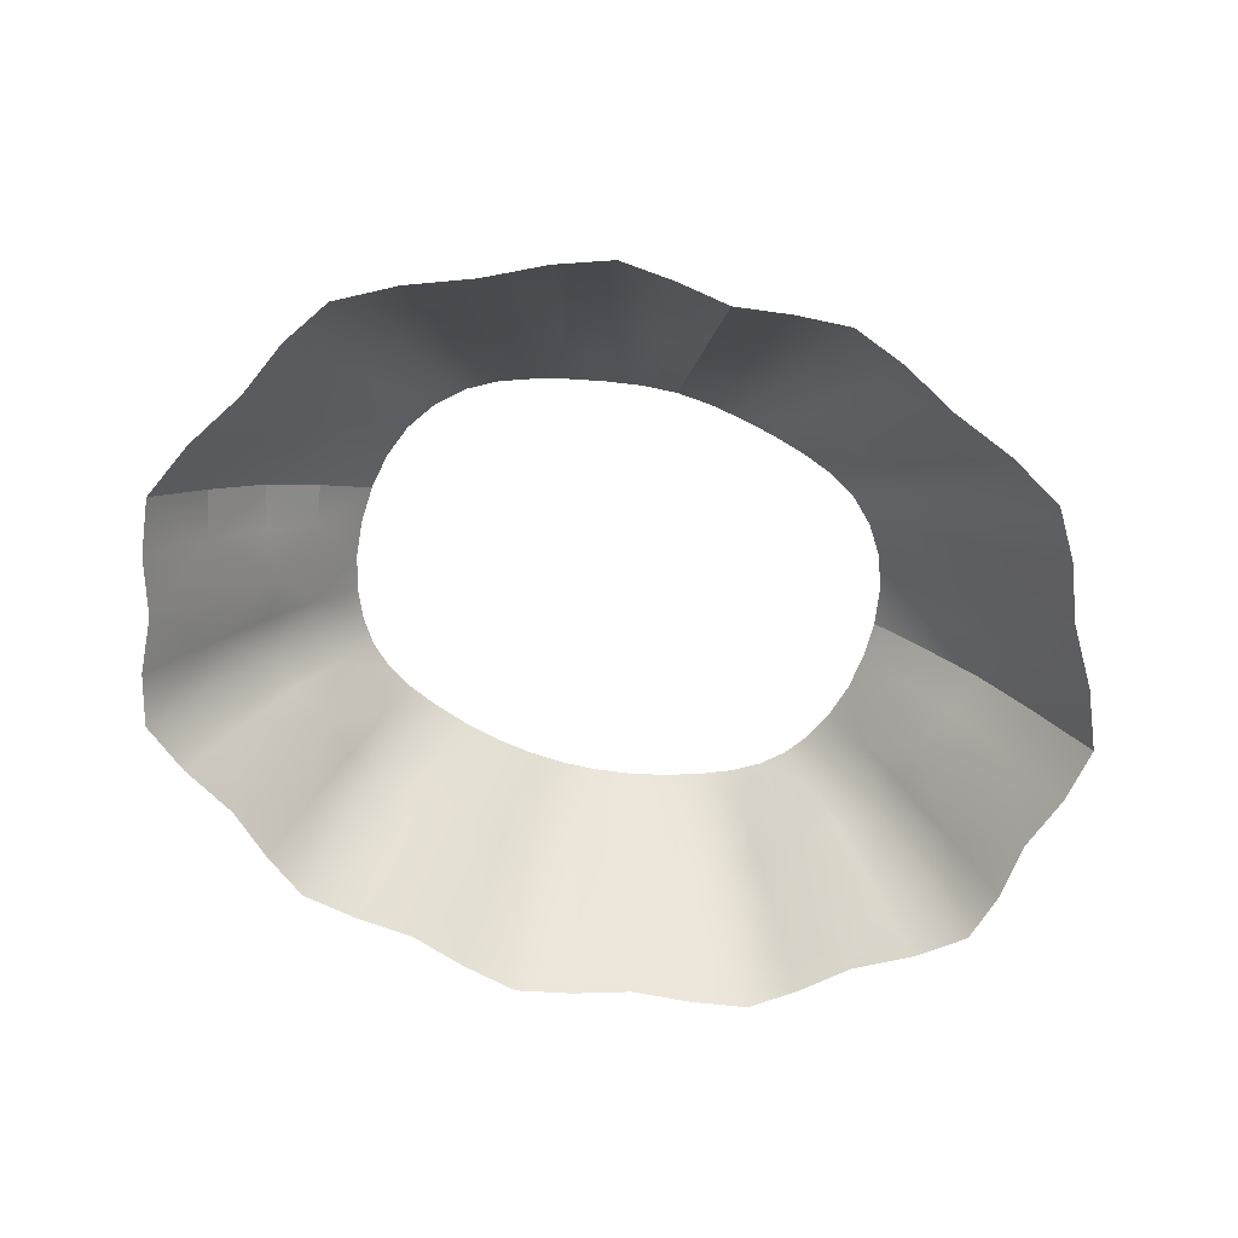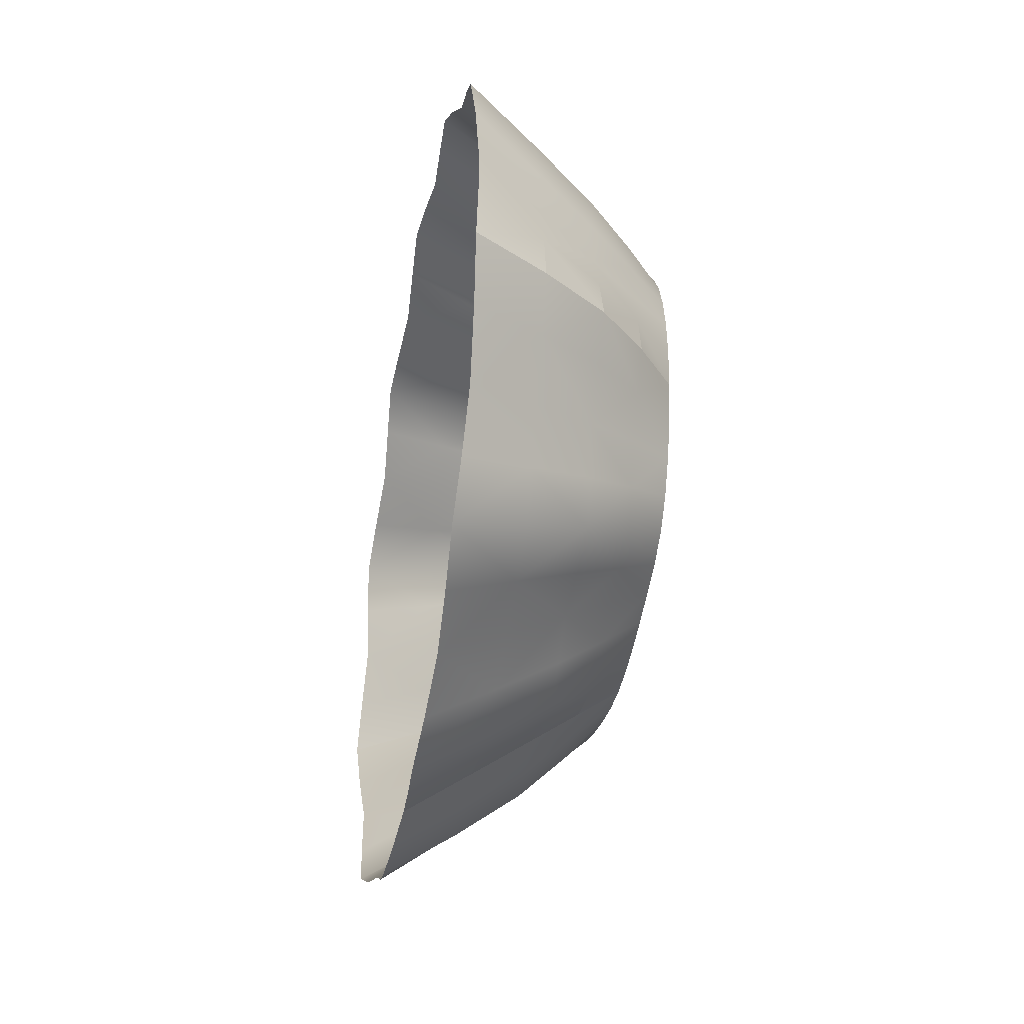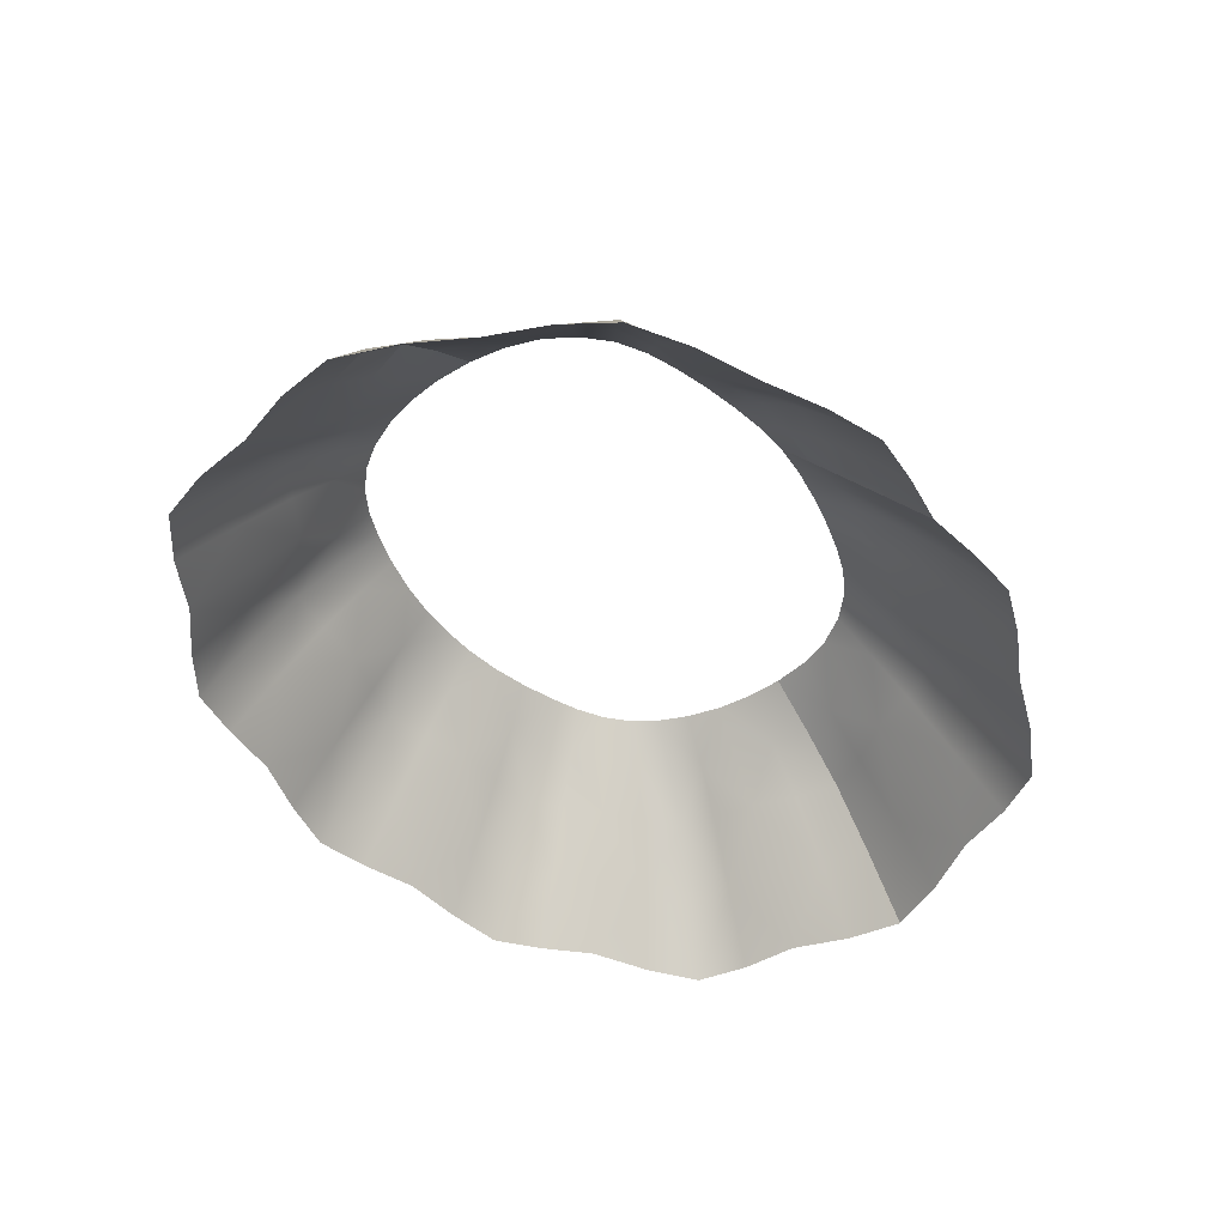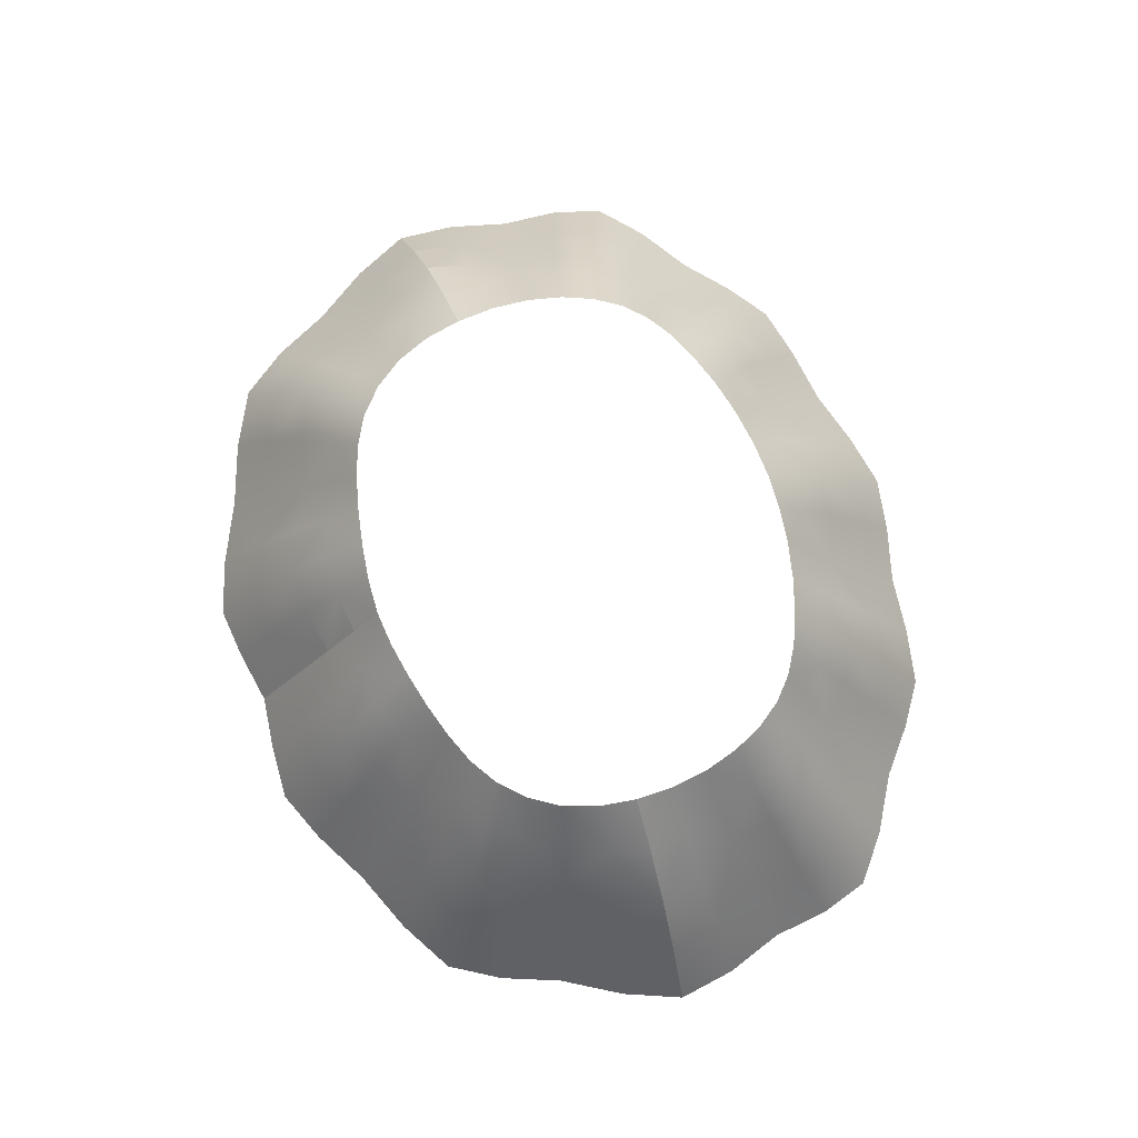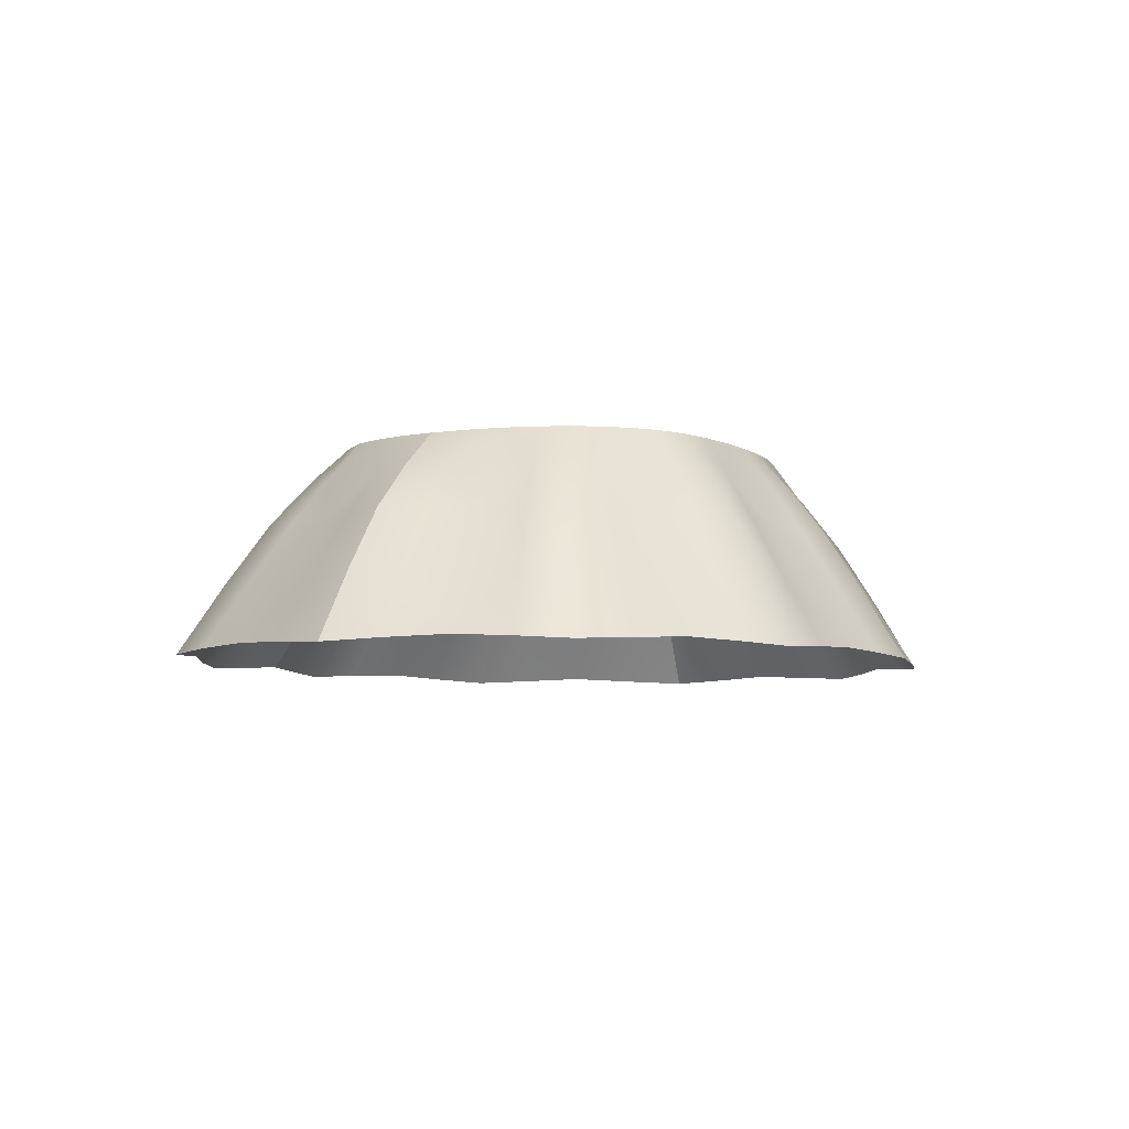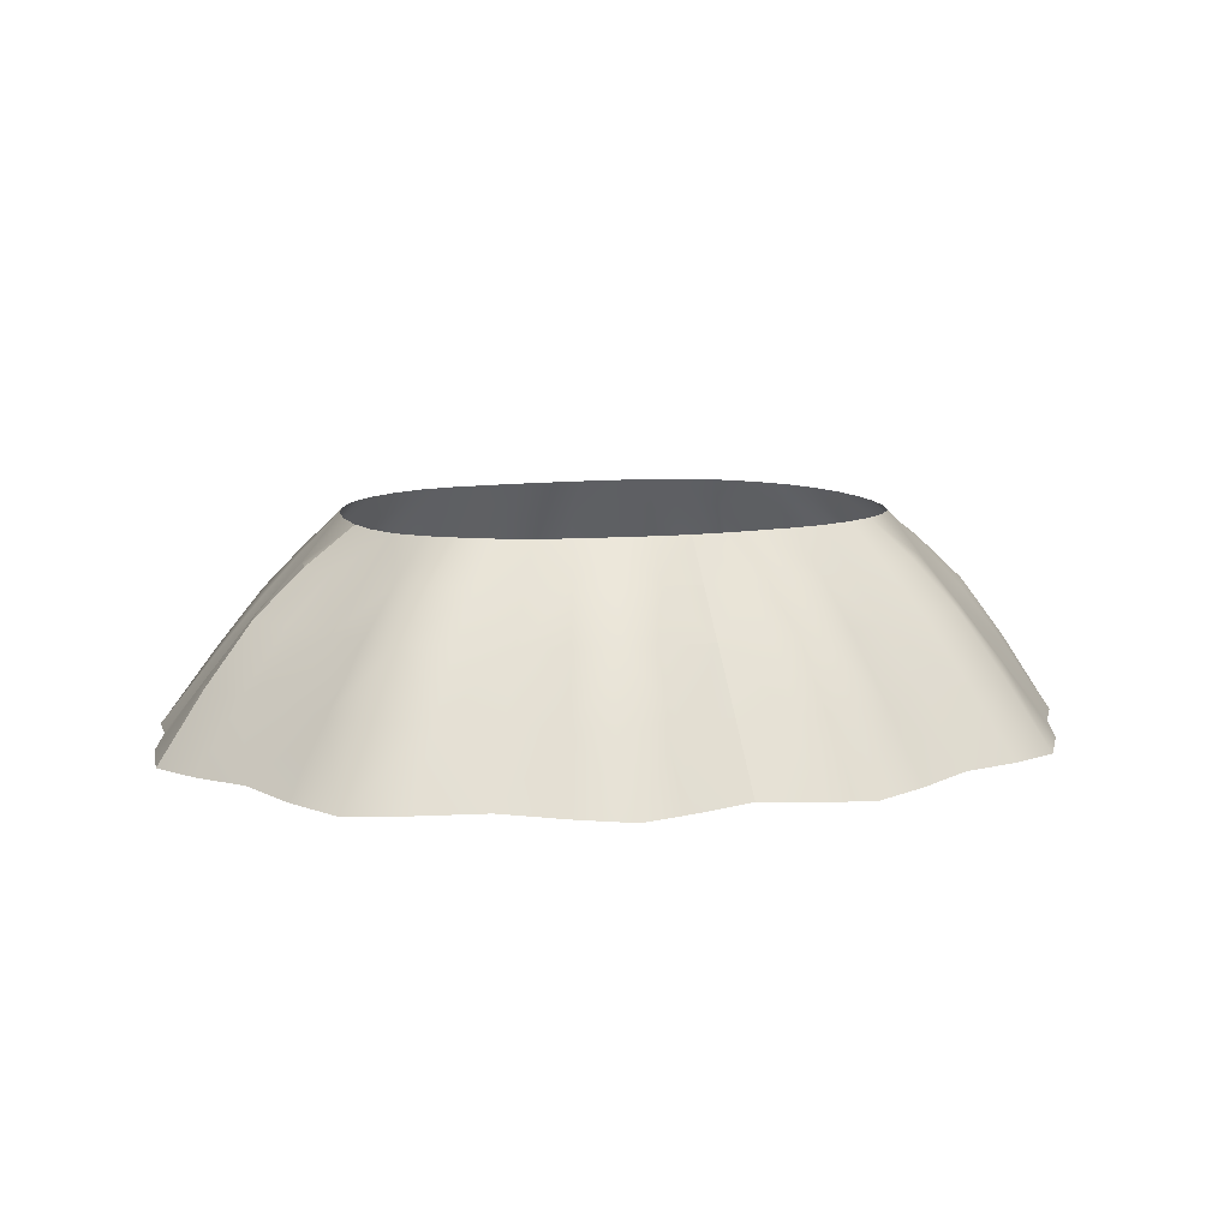
<metadata>
{"format":"obj","ext":"obj","renderer":"f3d","projection":"perspective","resolution":1024,"background":"white","views":[{"elev":-67.3,"azim":163.8,"up":"+Y"},{"elev":-35.2,"azim":80.4,"up":"+Z"},{"elev":-46.9,"azim":126.3,"up":"+Y"},{"elev":77.0,"azim":-110.1,"up":"+Y"},{"elev":-5.7,"azim":-66.7,"up":"+Y"},{"elev":9.9,"azim":160.4,"up":"+Y"}]}
</metadata>
<code>
g 4_peplumfull
o peplumback
v 5.388 3.886 -3.322
v -5.388 3.886 -3.322
v 4.649 3.893 -4.718
v -4.649 3.893 -4.718
v 3.578 3.897 -5.599
v -3.578 3.897 -5.599
v 2.145 3.896 -6.153
v -2.145 3.896 -6.153
v 0.7518 3.901 -6.409
v -0.7518 3.901 -6.409
v 0.9275 1.987 -7.867
v -0.9275 1.987 -7.867
v 2.663 1.987 -7.584
v -2.663 1.987 -7.584
v 4.593 1.987 -6.734
v -4.593 1.987 -6.734
v 5.972 1.987 -5.497
v -5.972 1.987 -5.497
v 6.971 1.987 -3.635
v -6.971 1.987 -3.635
v 1.909 4.6 -5.536
v -1.909 4.6 -5.536
v -4.666 4.579 -3.253
v 2.825 3.871 -5.826
v 4.973 3.864 -4.015
v 3.112 4.601 -5.142
v 0.6288 4.611 -5.778
v -4.083 4.595 -4.41
v 7.41 1.985 -2.745
v 2.393 3.067 -6.819
v -3.55 1.988 -7.073
v 7.801 0.7814 -3.871
v -6.163 3.064 -3.443
v 0 1.988 -7.708
v -1.827 1.985 -7.956
v -7.801 0.7814 -3.871
v -2.945 0.7814 -8.394
v -1.476 3.923 -6.406
v 4.242 3.922 -5.291
v 0.979 0.7814 -8.687
v -3.112 4.601 -5.142
v 4.083 4.595 -4.41
v 0 3.878 -6.348
v 6.163 3.064 -3.443
v -2.825 3.871 -5.826
v 5.268 3.066 -5.067
v -6.344 1.988 -4.539
v -4.065 3.067 -6.109
v -7.41 1.985 -2.745
v 2.945 0.7814 -8.394
v 4.065 3.067 -6.109
v -0.979 0.7814 -8.687
v -4.242 3.922 -5.291
v -4.973 3.864 -4.015
v 4.666 4.579 -3.253
v -5.268 3.066 -5.067
v 5.495 1.985 -6.297
v -5.495 1.985 -6.297
v 6.344 1.988 -4.539
v 1.476 3.923 -6.406
v -5.666 3.91 -2.626
v -6.718 0.7814 -5.963
v 5.666 3.91 -2.626
v 3.55 1.988 -7.073
v 5.141 0.7814 -7.404
v -0.8559 3.068 -7.089
v -5.141 0.7814 -7.404
v -0.6288 4.611 -5.778
v 6.718 0.7814 -5.963
v -2.393 3.067 -6.819
v 1.827 1.985 -7.956
v 0.8559 3.068 -7.089
v 1.264 4.607 -5.675
v 0 4.611 -5.82
v -1.264 4.607 -5.675
v 2.537 4.596 -5.359
v -2.537 4.596 -5.359
v 3.63 4.605 -4.84
v -3.63 4.605 -4.84
v 4.44 4.583 -3.873
v -4.44 4.583 -3.873
v 4.78 4.581 -2.587
v -4.78 4.581 -2.587
v 6.555 3.093 -2.681
v -6.555 3.093 -2.681
v 5.594 3.036 -4.22
v -5.594 3.036 -4.22
v 4.863 3.096 -5.771
v -4.863 3.096 -5.771
v 3.15 3.037 -6.37
v -3.15 3.037 -6.37
v 1.67 3.096 -7.158
v -1.67 3.096 -7.158
v 0 3.039 -6.952
v 1.962 0.7318 -8.769
v 0 0.8309 -8.533
v -1.962 0.7318 -8.769
v 3.986 0.8309 -7.846
v -3.986 0.8309 -7.846
v 6.155 0.7318 -6.85
v -6.155 0.7318 -6.85
v 7.155 0.8309 -4.912
v -7.155 0.8309 -4.912
v 8.256 0.7318 -2.822
v -8.256 0.7318 -2.822
v 0 3.878 -6.348
v 0 4.611 -5.82
v 0 3.039 -6.952
v 0 3.878 -6.348
v 0 1.988 -7.708
v 0 3.039 -6.952
v 0 0.8309 -8.533
v 0 1.988 -7.708
f 1 25 80 55
f 1 55 82 63
f 1 63 84 44
f 1 44 86 25
f 2 33 85 61
f 2 61 83 23
f 2 23 81 54
f 2 54 87 33
f 3 39 78 42
f 3 42 80 25
f 3 25 86 46
f 3 46 88 39
f 4 56 87 54
f 4 54 81 28
f 4 28 79 53
f 4 53 89 56
f 5 24 76 26
f 5 26 78 39
f 5 39 88 51
f 5 51 90 24
f 6 48 89 53
f 6 53 79 41
f 6 41 77 45
f 6 45 91 48
f 7 60 73 21
f 7 21 76 24
f 7 24 90 30
f 7 30 92 60
f 8 70 91 45
f 8 45 77 22
f 8 22 75 38
f 8 38 93 70
f 9 106 107 27
f 9 27 73 60
f 9 60 92 72
f 9 72 108 109
f 10 66 93 38
f 10 38 75 68
f 10 68 74 43
f 10 43 94 66
f 11 110 111 72
f 11 72 92 71
f 11 71 95 40
f 11 40 112 113
f 12 52 97 35
f 12 35 93 66
f 12 66 94 34
f 12 34 96 52
f 13 71 92 30
f 13 30 90 64
f 13 64 98 50
f 13 50 95 71
f 14 37 99 31
f 14 31 91 70
f 14 70 93 35
f 14 35 97 37
f 15 64 90 51
f 15 51 88 57
f 15 57 100 65
f 15 65 98 64
f 16 67 101 58
f 16 58 89 48
f 16 48 91 31
f 16 31 99 67
f 17 57 88 46
f 17 46 86 59
f 17 59 102 69
f 17 69 100 57
f 18 62 103 47
f 18 47 87 56
f 18 56 89 58
f 18 58 101 62
f 19 59 86 44
f 19 44 84 29
f 19 29 104 32
f 19 32 102 59
f 20 36 105 49
f 20 49 85 33
f 20 33 87 47
f 20 47 103 36
g 4_peplumfull
o peplumfront
v 5.544 3.889 -1.896
v -5.544 3.889 -1.896
v 0.7112 3.906 2.274
v -0.7112 3.906 2.274
v 4.558 3.901 0.6345
v -5.206 3.895 -0.448
v 3.506 3.913 1.477
v -3.506 3.913 1.477
v 2.242 3.915 1.982
v -2.242 3.915 1.982
v 2.806 1.987 3.189
v -2.806 1.987 3.189
v 4.366 1.987 2.533
v -4.366 1.987 2.533
v 5.862 1.987 1.393
v -6.768 1.987 0.02299
v 0.8837 1.987 3.568
v -0.8837 1.987 3.568
v 7.216 1.987 -1.833
v -7.216 1.987 -1.833
v 5.206 3.895 -0.448
v 6.768 1.987 0.02299
v -4.558 3.901 0.6345
v -5.862 1.987 1.393
v -6.343 3.065 -1.883
v 0.7804 3.069 2.859
v -3.714 1.985 3.043
v 6.343 3.065 -1.883
v 5.309 3.869 -1.163
v 6.839 1.988 -0.9013
v 5.025 3.921 0.176
v -8.117 0.7813 -1.769
v -6.839 1.988 -0.9013
v -4.006 4.61 0.4028
v 1.977 4.637 1.501
v -2.517 3.071 2.525
v -5.025 3.921 0.176
v 5.162 3.068 0.9388
v 8.117 0.7814 -1.769
v 2.517 3.071 2.525
v -7.41 1.985 -2.745
v -4.997 1.988 1.897
v -3.989 3.882 1.031
v -5.923 3.066 -0.2562
v -4.558 4.598 -0.5999
v -7.682 0.7813 0.3369
v 1 0.7813 4.331
v -2.969 3.941 1.837
v 4.558 4.598 -0.5999
v 0 1.985 3.776
v -3.101 0.7813 3.906
v 5.923 3.066 -0.2562
v -6.613 0.7813 1.913
v -6.578 1.985 0.8267
v 3.101 0.7813 3.906
v 6.613 0.7813 1.913
v -1.806 1.988 3.263
v -1 0.7813 4.331
v 1.449 3.886 2.074
v 1.806 1.988 3.263
v 0 3.928 2.402
v -0.6562 4.62 1.75
v 3.153 4.633 1.055
v 4.87 0.7813 3.161
v -5.666 3.91 -2.626
v 6.578 1.985 0.8267
v 7.682 0.7813 0.3369
v -4.798 4.586 -1.899
v -3.153 4.633 1.055
v 4.006 4.61 0.4028
v 0.6562 4.62 1.75
v -1.977 4.637 1.501
v -1.449 3.886 2.074
v 3.989 3.882 1.031
v 2.969 3.941 1.837
v -3.899 3.071 1.951
v 4.997 1.988 1.897
v 4.798 4.586 -1.899
v -5.162 3.068 0.9388
v -0.7804 3.069 2.859
v -4.87 0.7813 3.161
v -5.309 3.869 -1.163
v 3.899 3.071 1.951
v 3.714 1.985 3.043
v 1.316 4.626 1.658
v 2.603 4.643 1.294
v -1.316 4.626 1.658
v -2.603 4.643 1.294
v 3.622 4.619 0.7634
v -3.622 4.619 0.7634
v 4.314 4.604 -0.04766
v -4.314 4.604 -0.04766
v -4.725 4.592 -1.223
v 0 4.618 1.782
v -4.78 4.581 -2.587
v 4.725 4.592 -1.223
v 5.987 3.037 -1.067
v -5.987 3.037 -1.067
v -6.555 3.093 -2.681
v 0 3.098 3.056
v 1.606 3.041 2.581
v -1.606 3.041 2.581
v 4.428 3.04 1.384
v 5.772 3.096 0.4543
v -5.772 3.096 0.4543
v 3.342 3.101 2.413
v -3.342 3.101 2.413
v -4.428 3.04 1.384
v 2.025 0.8309 4.03
v 4.095 0.7318 3.704
v -2.025 0.8309 4.03
v -4.095 0.7318 3.704
v 5.64 0.8309 2.494
v -5.64 0.8309 2.494
v 7.419 0.7318 1.253
v -7.419 0.7318 1.253
v -7.781 0.8309 -0.7049
v 0 0.7318 4.527
v -8.256 0.7318 -2.822
v 7.781 0.8309 -0.7049
v 5.666 3.91 -2.626
v 4.78 4.581 -2.587
v 6.555 3.093 -2.681
v 5.666 3.91 -2.626
v 7.41 1.985 -2.745
v 6.555 3.093 -2.681
v 8.256 0.7318 -2.822
v 7.41 1.985 -2.745
f 114 234 235 191
f 114 191 209 142
f 114 142 210 141
f 114 141 236 237
f 115 138 211 195
f 115 195 206 181
f 115 181 208 178
f 115 178 212 138
f 116 172 198 184
f 116 184 207 174
f 116 174 213 139
f 116 139 214 172
f 117 193 213 174
f 117 174 207 175
f 117 175 200 186
f 117 186 215 193
f 118 144 204 183
f 118 183 202 187
f 118 187 216 151
f 118 151 217 144
f 119 157 218 150
f 119 150 205 158
f 119 158 206 195
f 119 195 211 157
f 120 187 202 176
f 120 176 199 188
f 120 188 219 196
f 120 196 216 187
f 121 189 220 161
f 121 161 201 182
f 121 182 203 156
f 121 156 221 189
f 122 188 199 148
f 122 148 198 172
f 122 172 214 153
f 122 153 219 188
f 123 149 215 186
f 123 186 200 185
f 123 185 201 161
f 123 161 220 149
f 124 197 219 153
f 124 153 214 173
f 124 173 222 168
f 124 168 223 197
f 125 164 224 170
f 125 170 215 149
f 125 149 220 140
f 125 140 225 164
f 126 190 216 196
f 126 196 219 197
f 126 197 223 177
f 126 177 226 190
f 127 194 225 140
f 127 140 220 189
f 127 189 221 155
f 127 155 227 194
f 128 179 217 151
f 128 151 216 190
f 128 190 226 169
f 128 169 228 179
f 129 159 229 167
f 129 167 218 157
f 129 157 211 146
f 129 146 230 159
f 130 173 214 139
f 130 139 213 163
f 130 163 231 160
f 130 160 222 173
f 131 171 231 163
f 131 163 213 193
f 131 193 215 170
f 131 170 224 171
f 132 238 239 141
f 132 141 210 143
f 132 143 233 152
f 132 152 240 241
f 133 145 230 146
f 133 146 211 138
f 133 138 212 154
f 133 154 232 145
f 134 142 209 162
f 134 162 204 144
f 134 144 217 165
f 134 165 210 142
f 135 143 210 165
f 135 165 217 179
f 135 179 228 180
f 135 180 233 143
f 136 192 221 156
f 136 156 203 147
f 136 147 205 150
f 136 150 218 192
f 137 166 227 155
f 137 155 221 192
f 137 192 218 167
f 137 167 229 166

</code>
